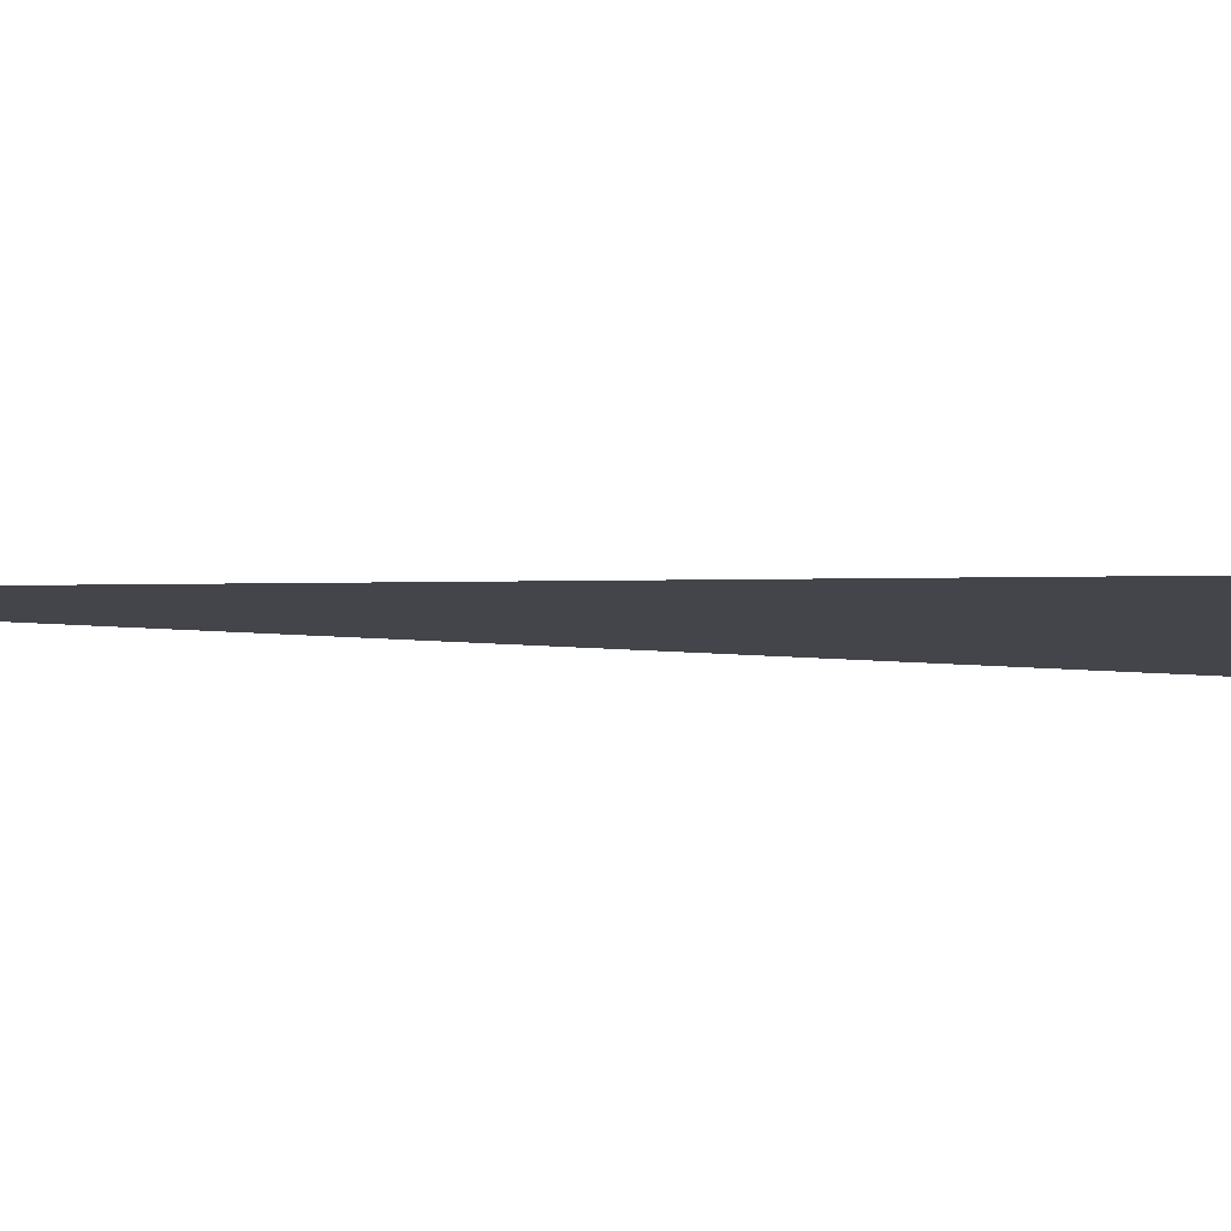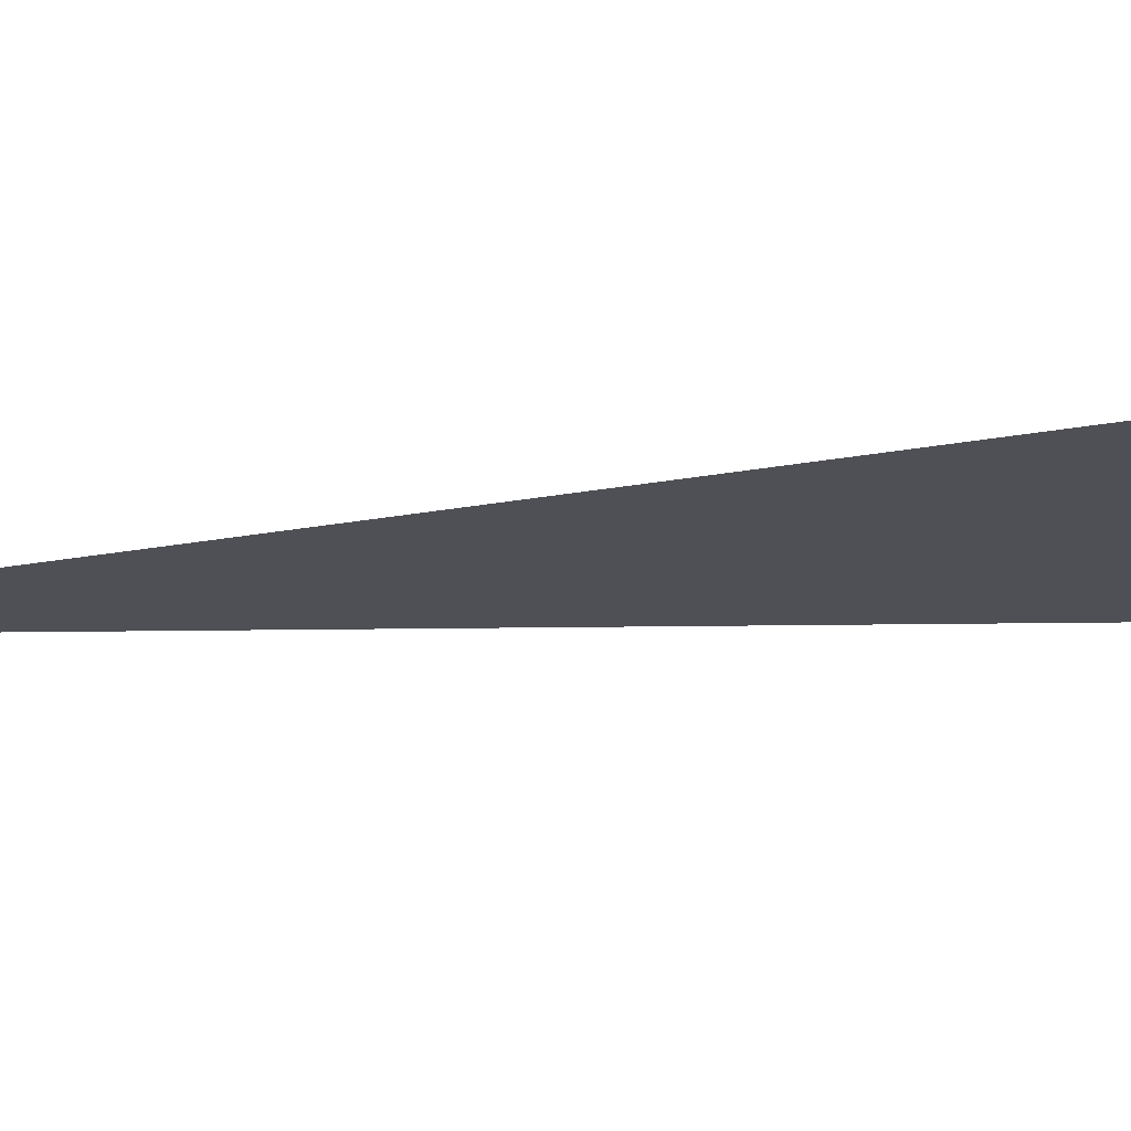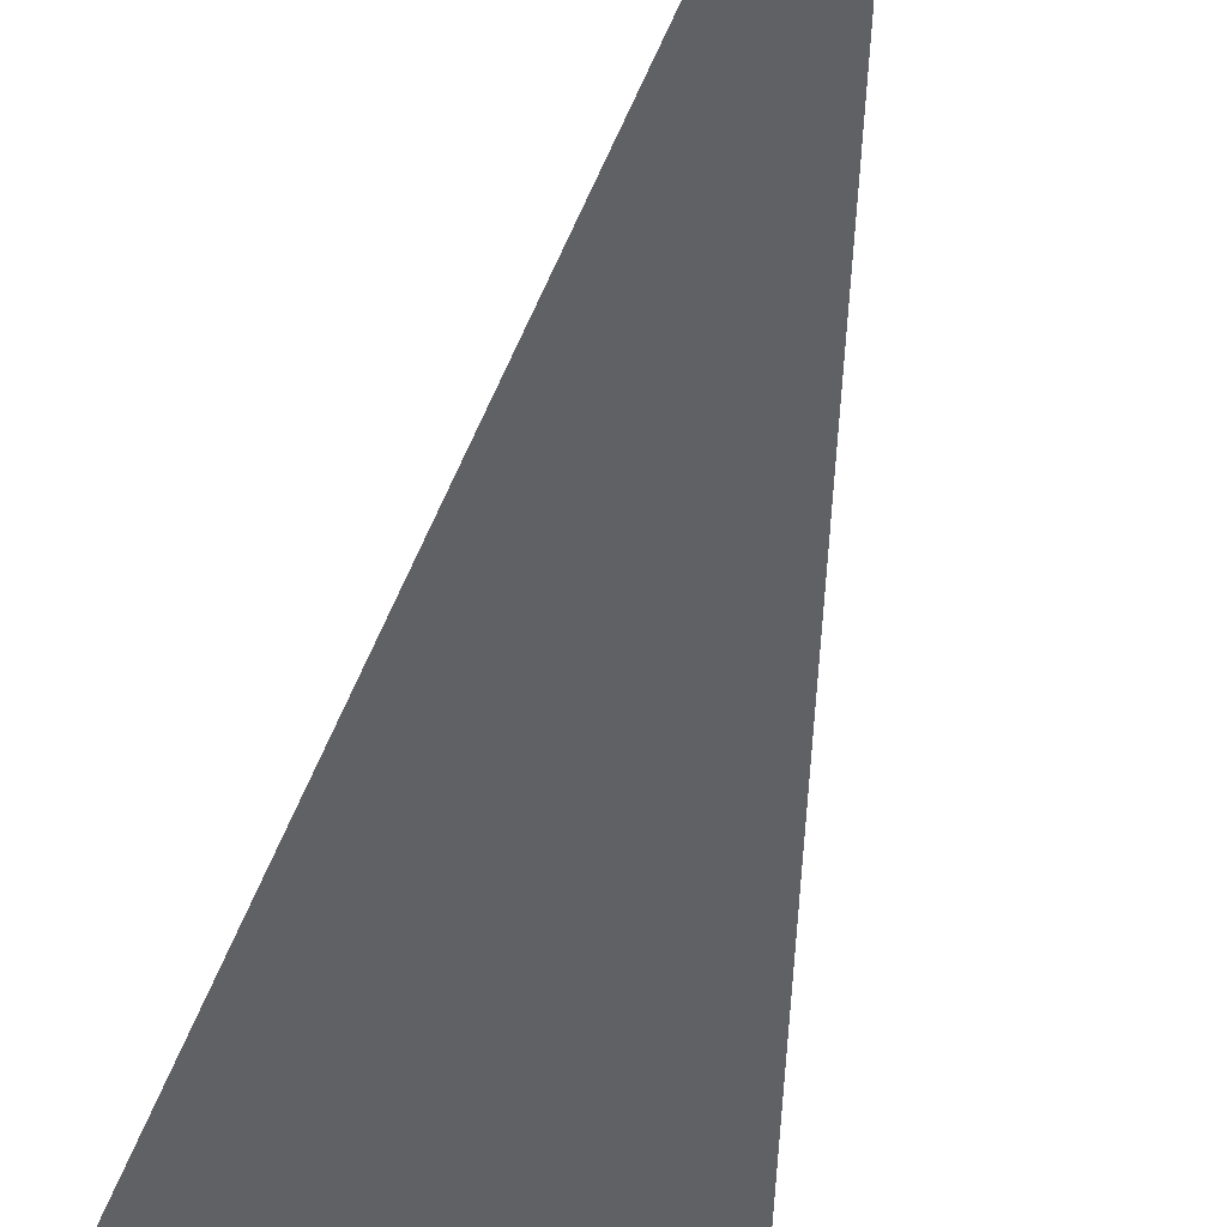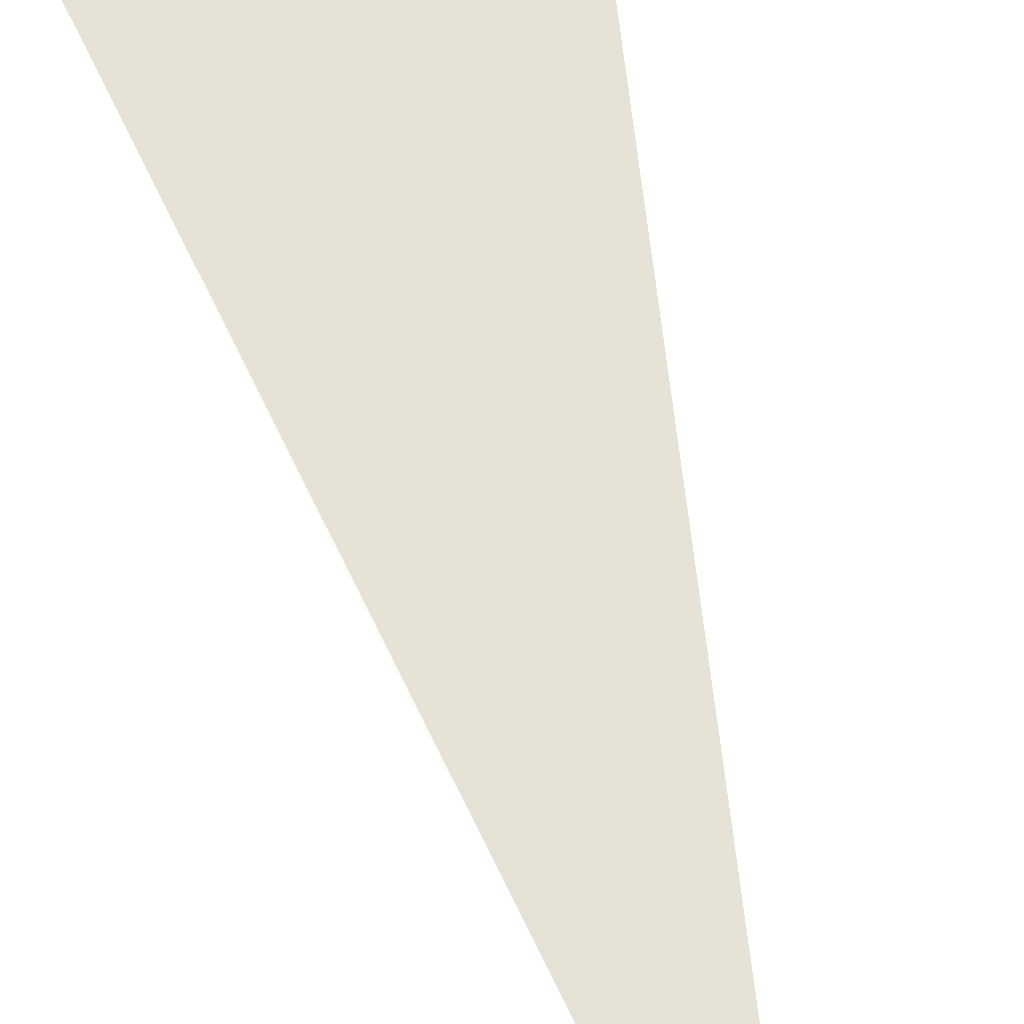
<metadata>
{"format":"obj","ext":"obj","renderer":"f3d","projection":"perspective","resolution":1024,"background":"white","views":[{"elev":-9.2,"azim":-96.7,"up":"+Z"},{"elev":-19.4,"azim":-78.9,"up":"+Z"},{"elev":-48.1,"azim":168.5,"up":"+Z"},{"elev":64.0,"azim":164.3,"up":"+Z"}]}
</metadata>
<code>
g default
v -0.1675 0 0
v 0.1675 0 0
v 0 1 0
g pPlane2
f 1 2 3

</code>
